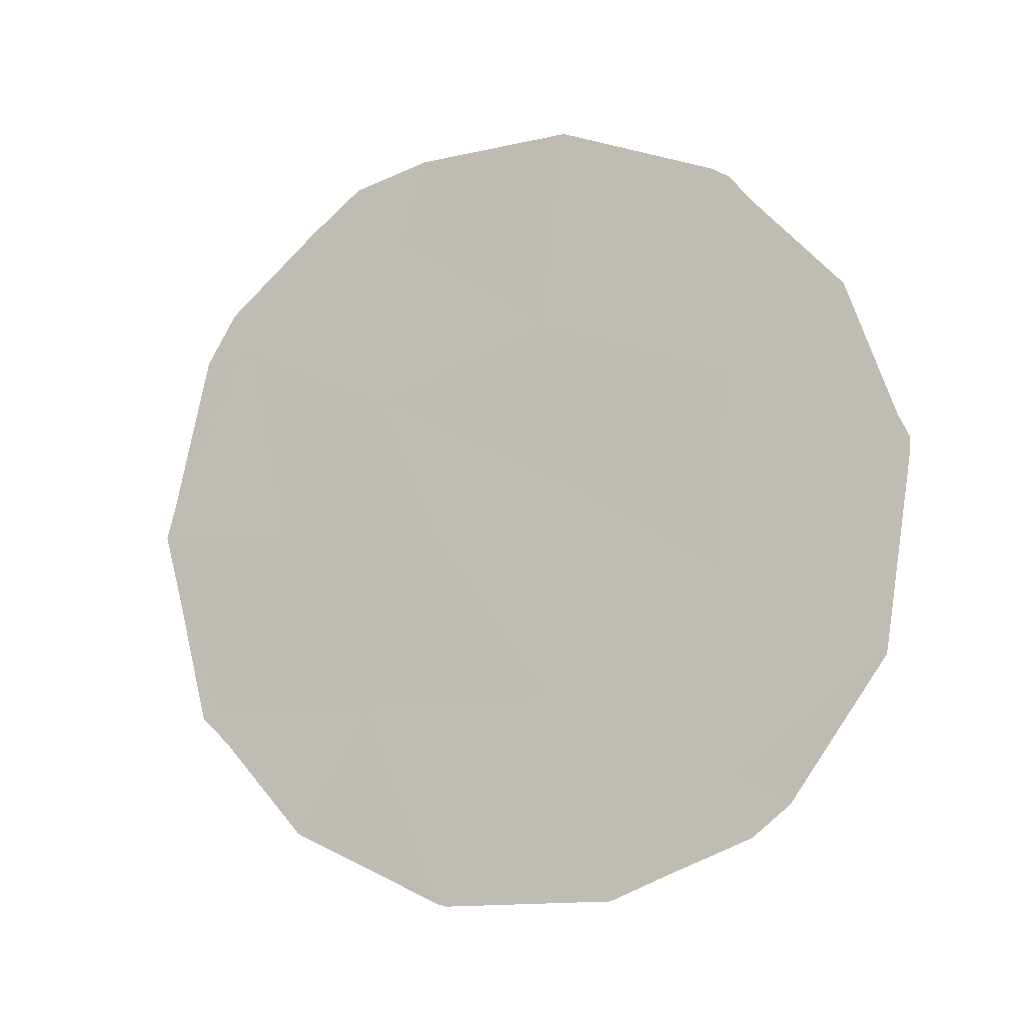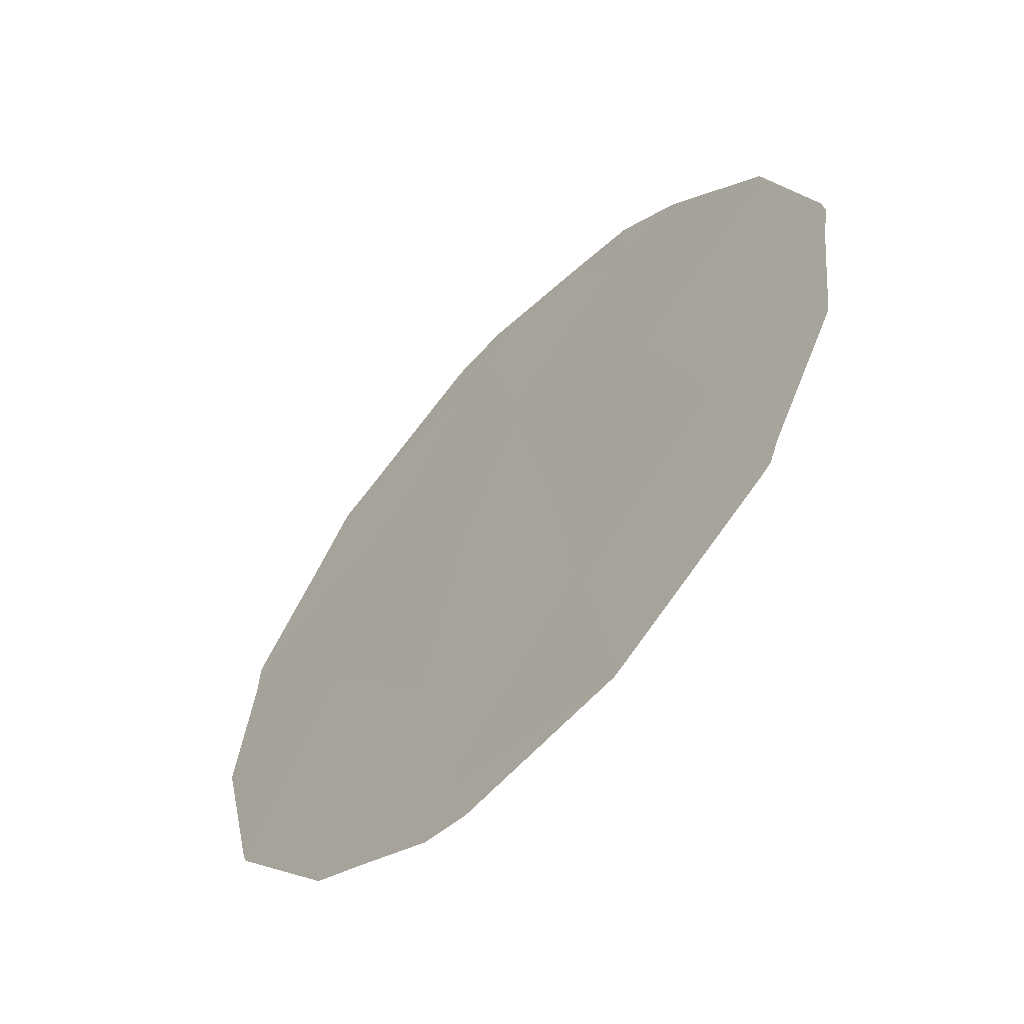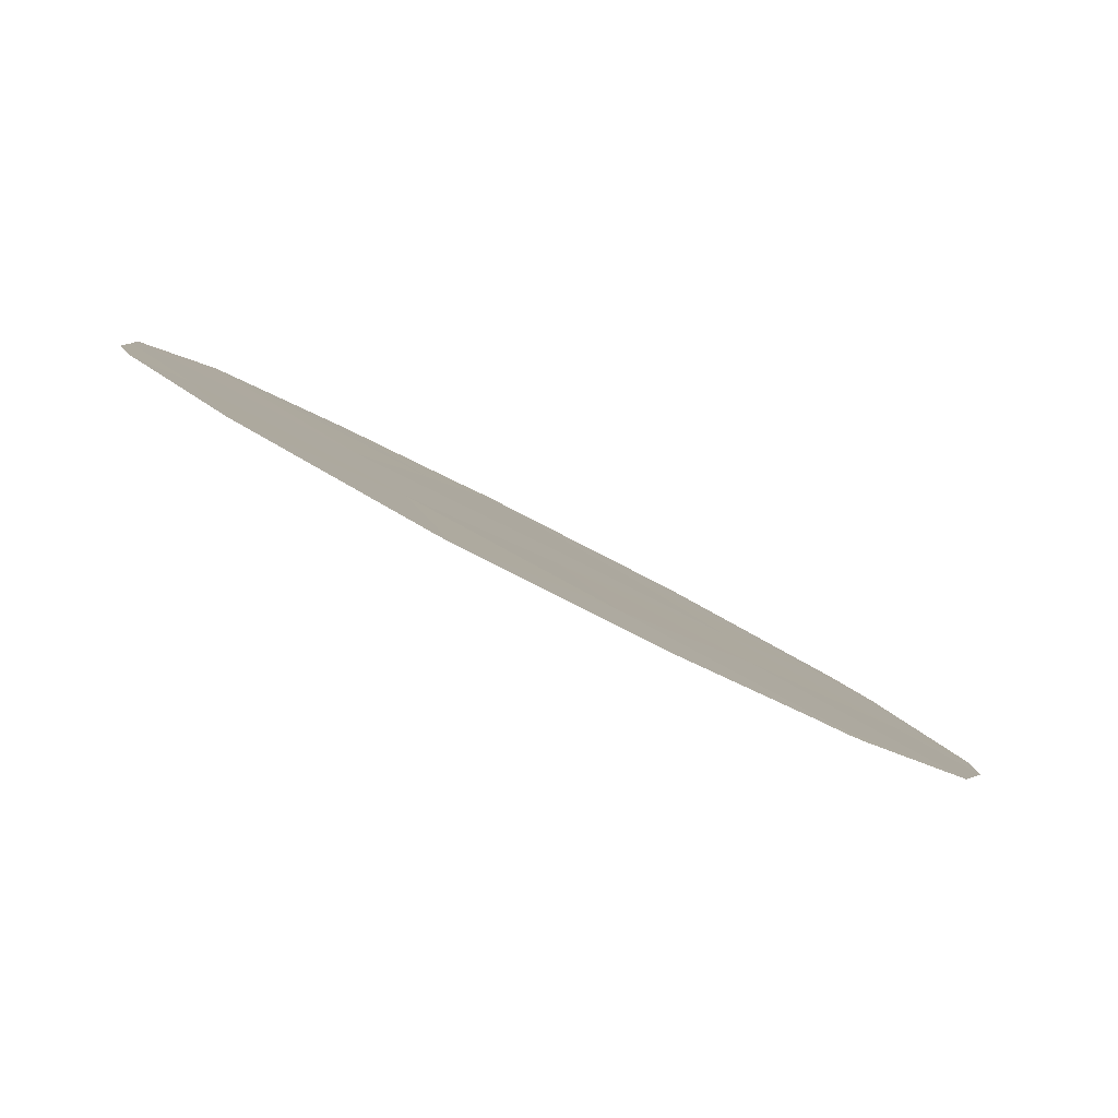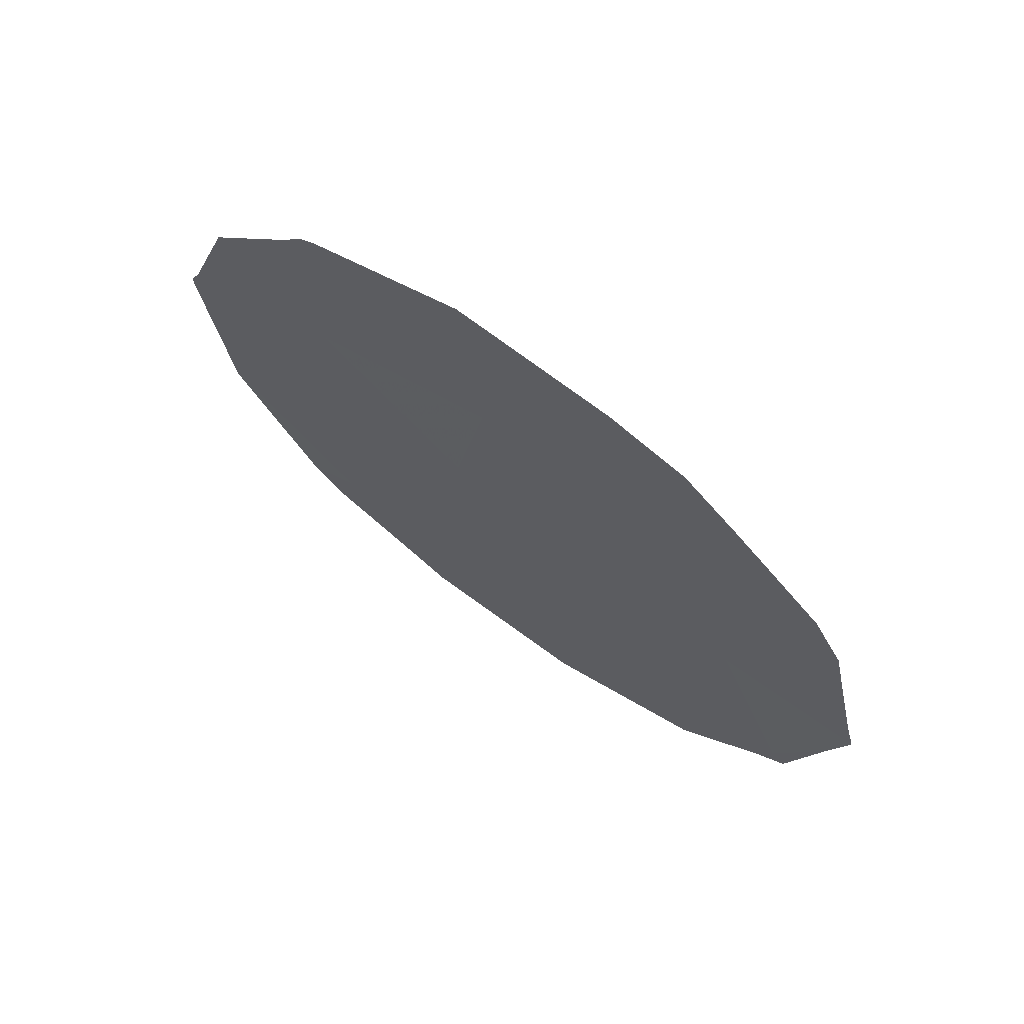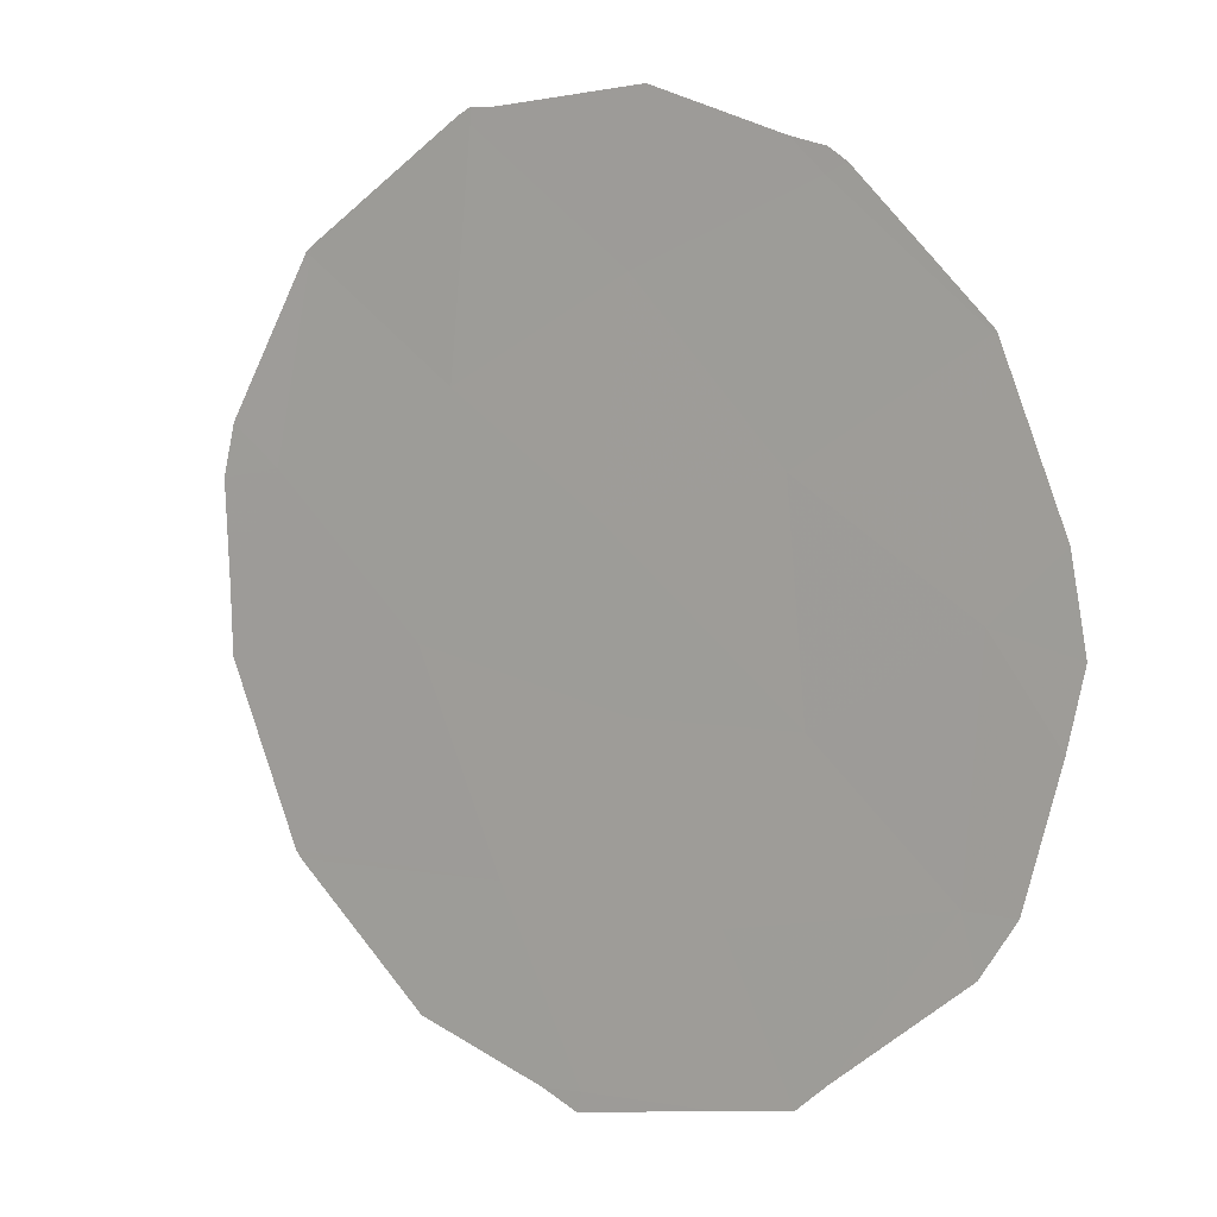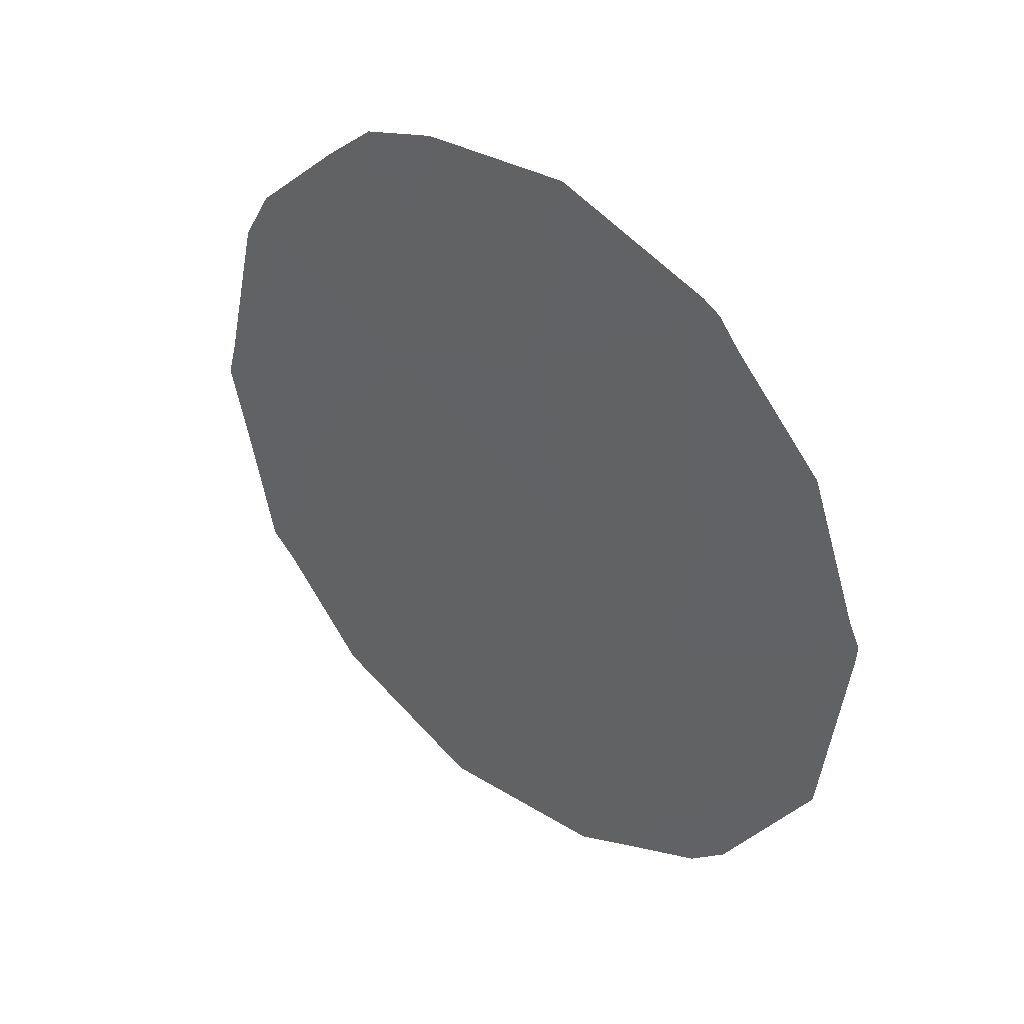
<metadata>
{"format":"obj","ext":"obj","renderer":"f3d","projection":"perspective","resolution":1024,"background":"white","views":[{"elev":-10.3,"azim":144.5,"up":"+Z"},{"elev":71.8,"azim":-148.0,"up":"+Y"},{"elev":58.8,"azim":-58.3,"up":"+Y"},{"elev":69.2,"azim":-23.0,"up":"+Z"},{"elev":-32.3,"azim":-48.0,"up":"+Y"},{"elev":36.2,"azim":161.0,"up":"+Z"}]}
</metadata>
<code>
v 79.98 79.43 -12.01
v 82 75.99 -11.97
v 80.98 77.72 -8.704
v 78.09 82.58 -9.659
v 78.22 82.4 -11.69
v 78.99 81.08 -8.739
v 79.03 80.99 -6.802
v 79.88 79.56 -5.992
v 79.83 79.65 -9.832
v 80.01 79.35 -8.032
v 78.99 81.11 -12.83
v 81.58 76.7 -10.07
v 80.87 77.88 -6.913
v 80.64 78.29 -10.2
v 81.05 77.6 -12.03
v 79.05 80.99 -10.76
v 81.83 76.28 -7.969
v 78.03 82.68 -9.747
v 78.18 82.45 -11.65
v 78.82 81.34 -6.971
v 78.94 81.14 -6.693
v 78.34 82.15 -7.969
v 79.35 80.51 -13.79
v 78.9 81.25 -13.45
v 78.21 82.4 -11.78
v 78.7 81.59 -13.13
v 78.19 82.44 -11.71
v 82.11 75.81 -8.054
v 82.3 75.49 -9.644
v 79.88 79.56 -5.959
v 79.91 79.52 -5.963
v 79.66 79.99 -14.05
v 82.08 75.86 -12.08
v 81.93 76.11 -12.34
v 80.59 78.43 -14.1
v 80.72 78.13 -6.037
v 81.47 76.91 -13.34
v 80.64 78.35 -14.08
v 78.02 82.69 -9.597
v 78.08 82.59 -9.365
v 81.94 76.09 -7.526
v 81.42 76.94 -6.685
v 82.25 75.57 -10.76
v 82.1 75.83 -11.93
v 82.36 75.4 -10.02
v 79.87 79.59 -5.97
v 79.03 80.98 -6.582
v 81.14 77.43 -6.251
f 5 4 18
f 5 18 19
f 7 21 20
f 6 7 20
f 6 20 22
f 11 24 23
f 11 5 25
f 11 25 26
f 14 12 3
f 3 13 10
f 3 17 13
f 5 19 27
f 17 29 28
f 1 14 9
f 13 8 10
f 8 7 10
f 6 10 7
f 8 31 30
f 3 9 14
f 1 11 23
f 1 23 32
f 2 34 33
f 1 32 35
f 8 13 36
f 8 36 31
f 9 16 1
f 4 16 6
f 12 17 3
f 1 15 14
f 15 2 12
f 14 15 12
f 2 15 37
f 2 37 34
f 15 38 37
f 15 1 35
f 15 35 38
f 5 16 4
f 4 39 18
f 11 16 5
f 4 6 22
f 4 22 40
f 13 17 41
f 13 41 42
f 5 27 25
f 2 44 43
f 12 2 43
f 12 43 45
f 9 6 16
f 8 30 46
f 3 10 9
f 10 6 9
f 17 28 41
f 7 47 21
f 7 8 46
f 7 46 47
f 2 33 44
f 13 48 36
f 11 1 16
f 4 40 39
f 17 12 45
f 17 45 29
f 11 26 24
f 13 42 48

</code>
